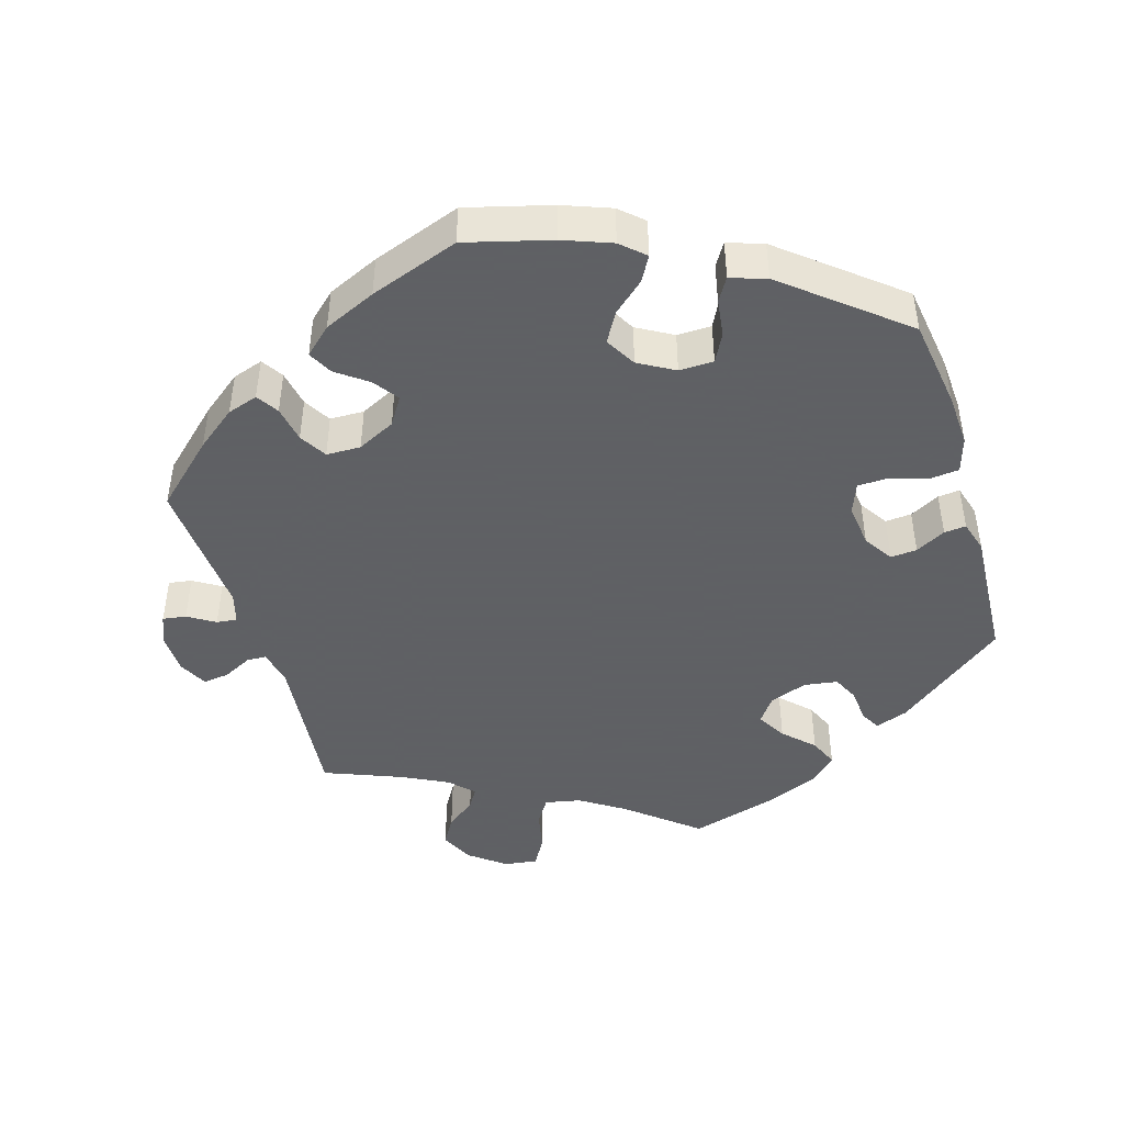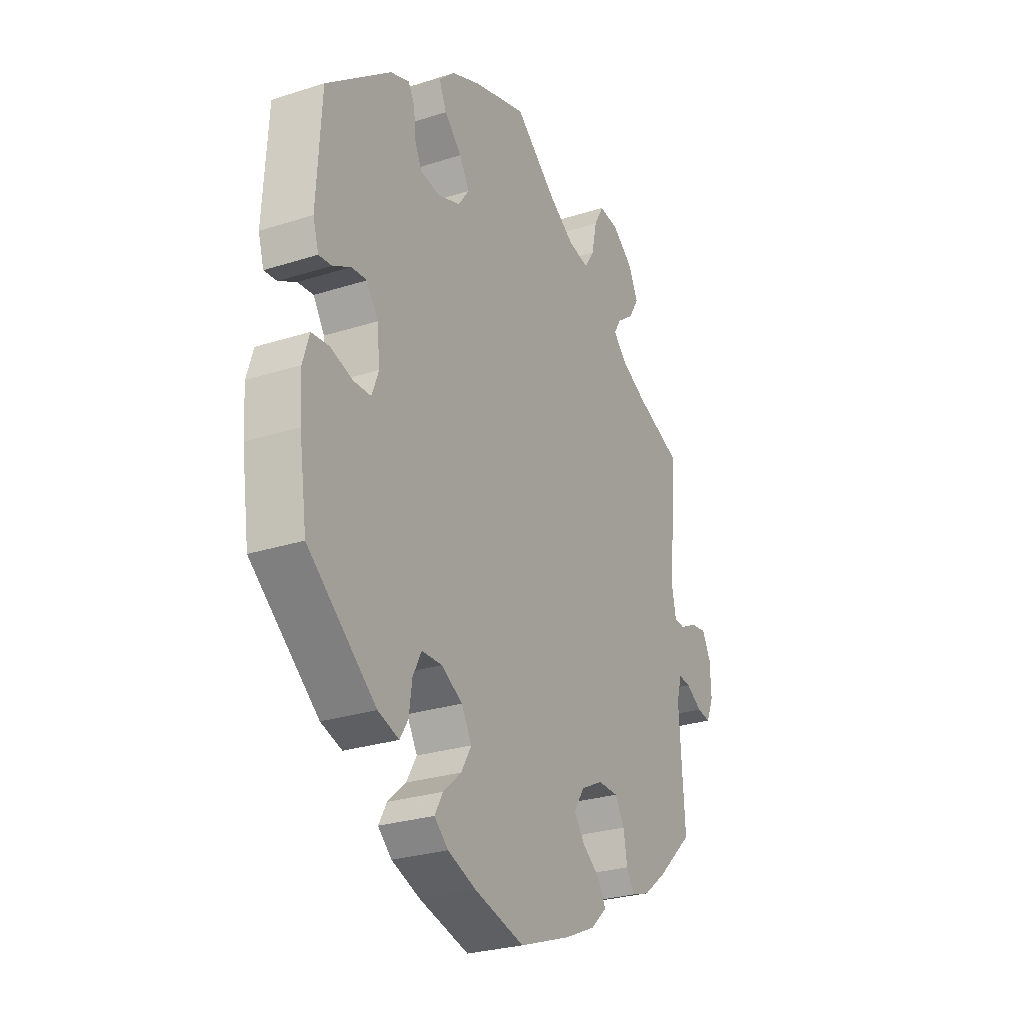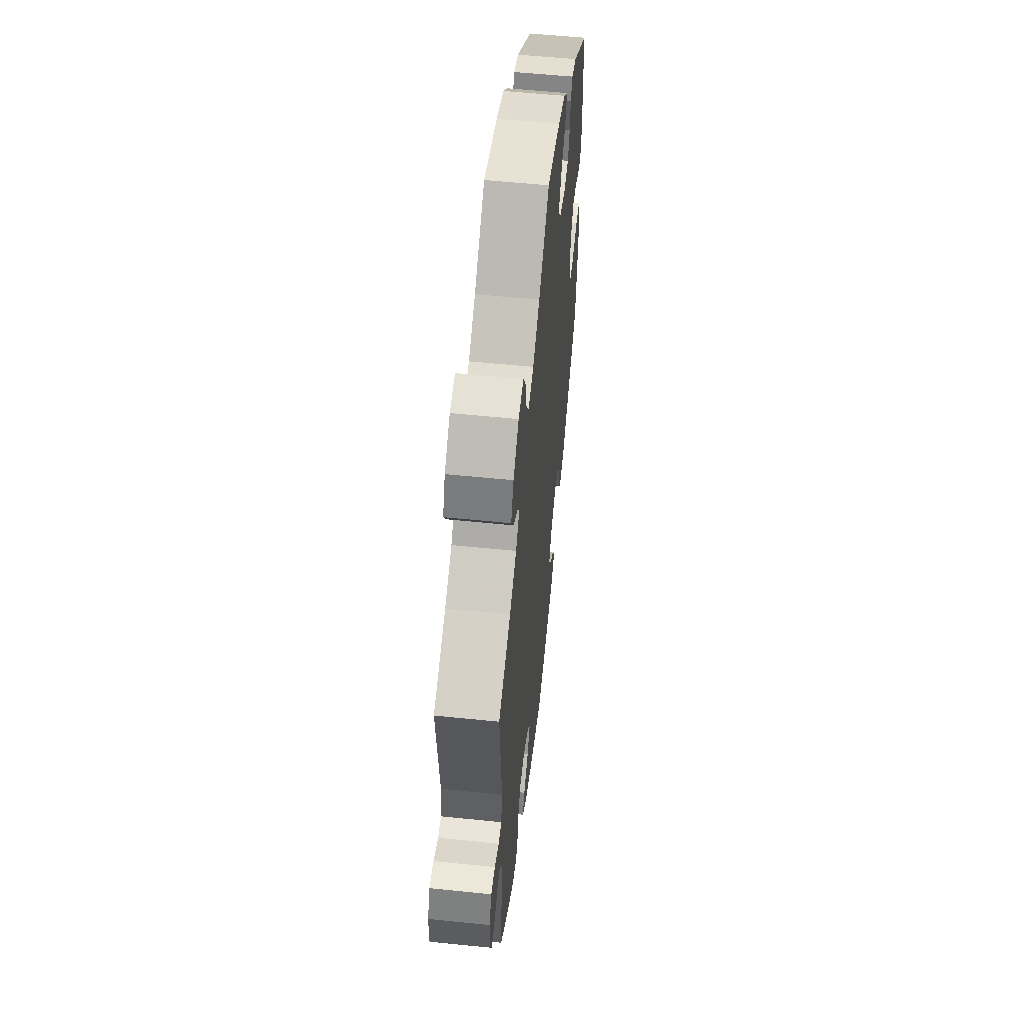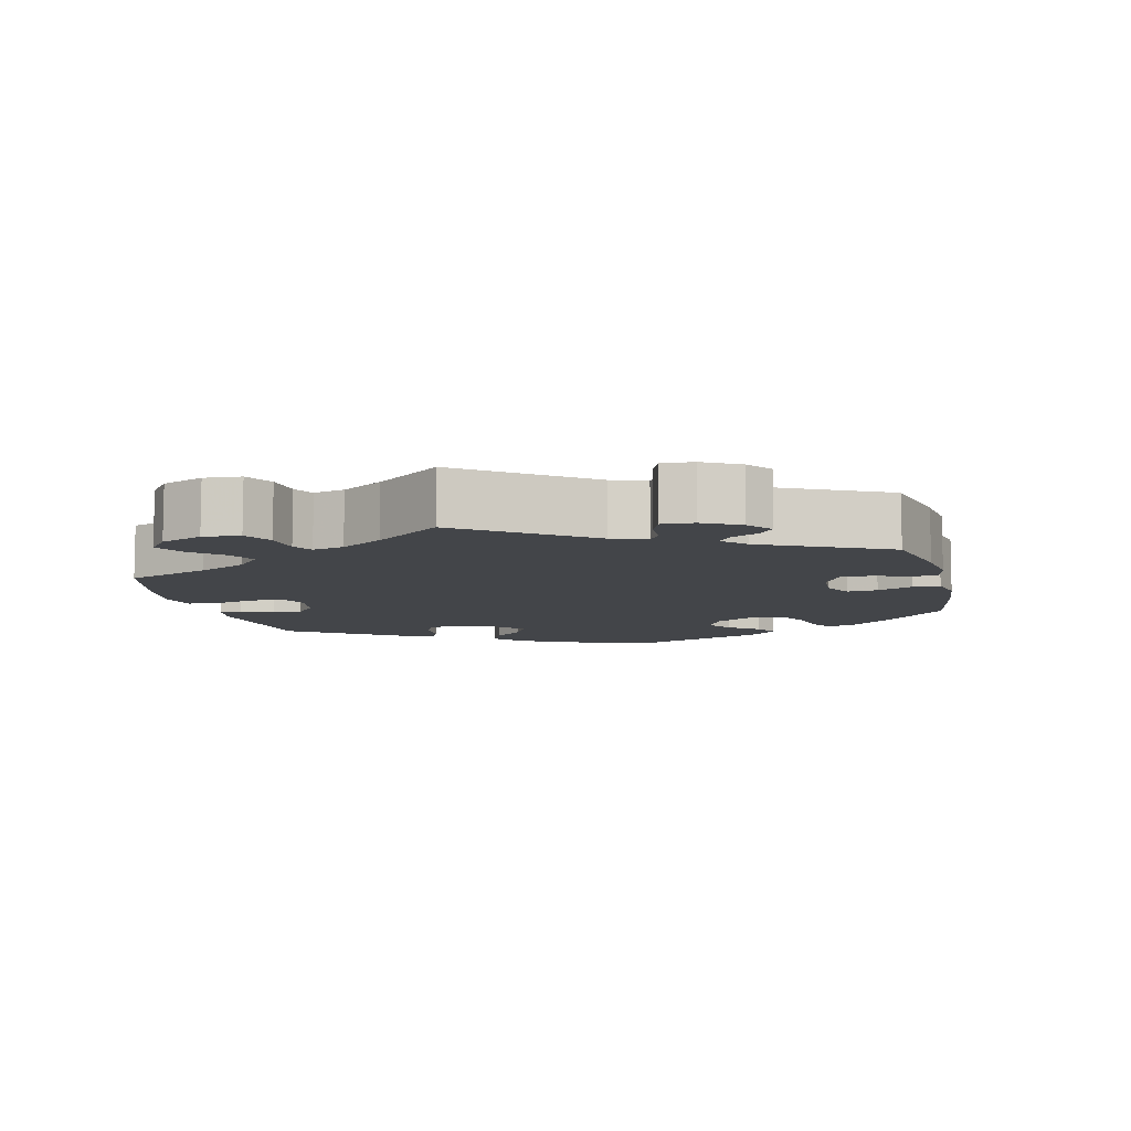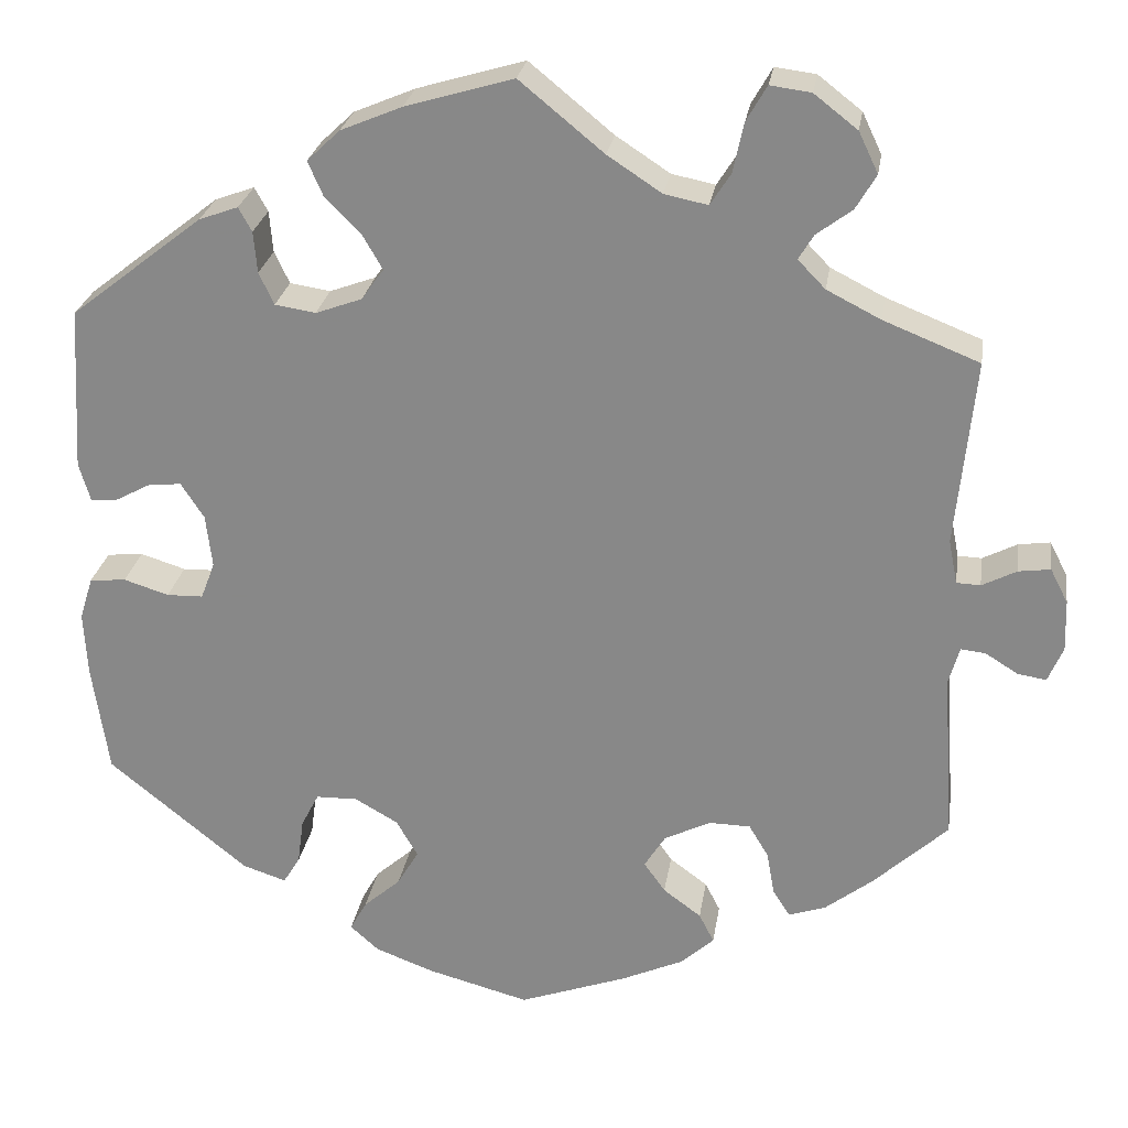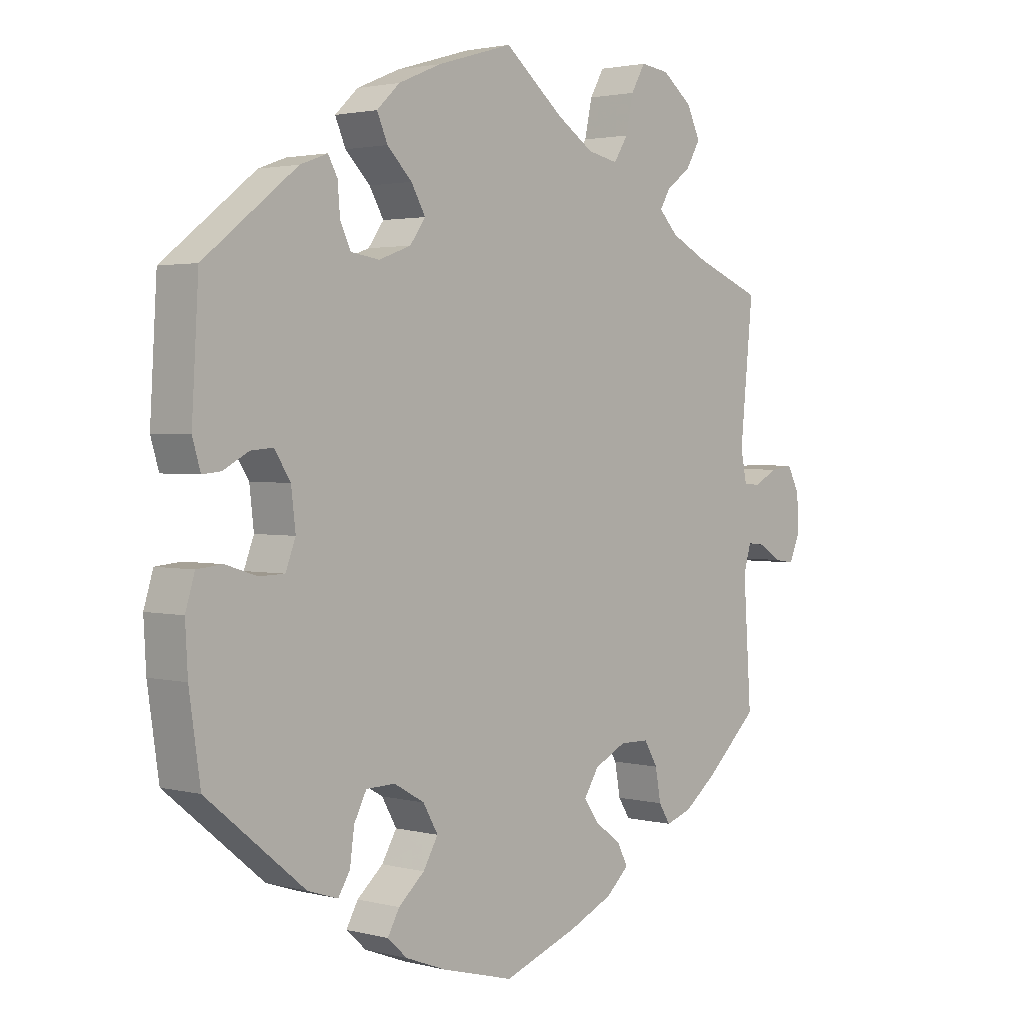
<metadata>
{"format":"obj","ext":"obj","renderer":"f3d","projection":"perspective","resolution":1024,"background":"white","views":[{"elev":-45.3,"azim":-163.2,"up":"+Y"},{"elev":-27.1,"azim":-63.5,"up":"+Z"},{"elev":56.6,"azim":96.1,"up":"+Z"},{"elev":-8.7,"azim":73.7,"up":"+Y"},{"elev":25.8,"azim":8.7,"up":"+Z"},{"elev":2.3,"azim":-48.0,"up":"+Z"}]}
</metadata>
<code>
v -0.115 0.07 -0.547
v -0.181 0.07 -0.522
v -0.213 0.07 -0.493
v -0.194 0.07 -0.459
v -0.152 0.07 -0.422
v -0.128 0.07 -0.381
v -0.152 0.07 -0.339
v -0.201 0.07 -0.311
v -0.248 0.07 -0.312
v -0.268 0.07 -0.351
v -0.275 0.07 -0.403
v -0.294 0.07 -0.434
v -0.343 0.07 -0.418
v -0.501 0.07 -0.289
v -0.519 0.07 -0.165
v -0.523 0.07 -0.092
v -0.508 0.07 -0.043
v -0.467 0.07 -0.039
v -0.416 0.07 -0.055
v -0.375 0.07 -0.054
v -0.359 0.07 -0.012
v -0.366 0.07 0.048
v -0.392 0.07 0.088
v -0.428 0.07 0.085
v -0.469 0.07 0.063
v -0.499 0.07 0.06
v -0.512 0.07 0.104
v -0.501 0.07 0.289
v -0.351 0.07 0.406
v -0.307 0.07 0.422
v -0.292 0.07 0.395
v -0.288 0.07 0.348
v -0.271 0.07 0.312
v -0.225 0.07 0.305
v -0.173 0.07 0.324
v -0.148 0.07 0.359
v -0.171 0.07 0.399
v -0.211 0.07 0.439
v -0.228 0.07 0.478
v -0.191 0.07 0.513
v -0.122 0.07 0.542
v 0 0.07 0.578
v 0.095 0.07 0.5
v 0.156 0.07 0.46
v 0.205 0.07 0.45
v 0.228 0.07 0.486
v 0.24 0.07 0.542
v 0.263 0.07 0.582
v 0.309 0.07 0.576
v 0.358 0.07 0.538
v 0.38 0.07 0.492
v 0.357 0.07 0.453
v 0.317 0.07 0.423
v 0.3 0.07 0.395
v 0.331 0.07 0.363
v 0.392 0.07 0.332
v 0.5 0.07 0.289
v 0.479 0.07 0.078
v 0.489 0.07 0.028
v 0.516 0.07 0.027
v 0.555 0.07 0.047
v 0.591 0.07 0.052
v 0.611 0.07 0.013
v 0.613 0.07 -0.045
v 0.596 0.07 -0.085
v 0.564 0.07 -0.08
v 0.527 0.07 -0.057
v 0.499 0.07 -0.054
v 0.487 0.07 -0.096
v 0.5 0.07 -0.289
v 0.416 0.07 -0.367
v 0.362 0.07 -0.409
v 0.32 0.07 -0.423
v 0.301 0.07 -0.393
v 0.292 0.07 -0.343
v 0.27 0.07 -0.306
v 0.223 0.07 -0.305
v 0.171 0.07 -0.331
v 0.147 0.07 -0.369
v 0.171 0.07 -0.403
v 0.214 0.07 -0.435
v 0.231 0.07 -0.468
v 0.194 0.07 -0.502
v 0.123 0.07 -0.534
v 0.001 0.07 -0.578
v -0.115 0 -0.547
v -0.181 0 -0.522
v -0.213 0 -0.493
v -0.194 0 -0.459
v -0.152 0 -0.422
v -0.128 0 -0.381
v -0.152 0 -0.339
v -0.201 0 -0.311
v -0.248 0 -0.312
v -0.268 0 -0.351
v -0.275 0 -0.403
v -0.294 0 -0.434
v -0.343 0 -0.418
v -0.501 0 -0.289
v -0.519 0 -0.165
v -0.523 0 -0.092
v -0.508 0 -0.043
v -0.467 0 -0.039
v -0.416 0 -0.055
v -0.375 0 -0.054
v -0.359 0 -0.012
v -0.366 0 0.048
v -0.392 0 0.088
v -0.428 0 0.085
v -0.469 0 0.063
v -0.499 0 0.06
v -0.512 0 0.104
v -0.501 0 0.289
v -0.351 0 0.406
v -0.307 0 0.422
v -0.292 0 0.395
v -0.288 0 0.348
v -0.271 0 0.312
v -0.225 0 0.305
v -0.173 0 0.324
v -0.148 0 0.359
v -0.171 0 0.399
v -0.211 0 0.439
v -0.228 0 0.478
v -0.191 0 0.513
v -0.122 0 0.542
v 0 0 0.578
v 0.095 0 0.5
v 0.156 0 0.46
v 0.205 0 0.45
v 0.228 0 0.486
v 0.24 0 0.542
v 0.263 0 0.582
v 0.309 0 0.576
v 0.358 0 0.538
v 0.38 0 0.492
v 0.357 0 0.453
v 0.317 0 0.423
v 0.3 0 0.395
v 0.331 0 0.363
v 0.392 0 0.332
v 0.5 0 0.289
v 0.479 0 0.078
v 0.489 0 0.028
v 0.516 0 0.027
v 0.555 0 0.047
v 0.591 0 0.052
v 0.611 0 0.013
v 0.613 0 -0.045
v 0.596 0 -0.085
v 0.564 0 -0.08
v 0.527 0 -0.057
v 0.499 0 -0.054
v 0.487 0 -0.096
v 0.5 0 -0.289
v 0.416 0 -0.367
v 0.362 0 -0.409
v 0.32 0 -0.423
v 0.301 0 -0.393
v 0.292 0 -0.343
v 0.27 0 -0.306
v 0.223 0 -0.305
v 0.171 0 -0.331
v 0.147 0 -0.369
v 0.171 0 -0.403
v 0.214 0 -0.435
v 0.231 0 -0.468
v 0.194 0 -0.502
v 0.123 0 -0.534
v 0.001 0 -0.578
f 80 81 82 83
f 79 80 83 84
f 72 73 74 75
f 72 75 76
f 69 70 71 72
f 68 69 72 76
f 64 65 66 67
f 64 67 68
f 63 64 68
f 60 61 62 63
f 59 60 63 68
f 58 59 68 76
f 56 57 58 76
f 50 51 52 53
f 50 53 54
f 49 50 54
f 46 47 48 49
f 45 46 49 54
f 44 45 54 55
f 40 41 42 43
f 40 43 44
f 37 38 39 40
f 36 37 40 44
f 35 36 44 55
f 29 30 31 32
f 29 32 33
f 28 29 33
f 27 28 33 34
f 24 25 26 27
f 23 24 27 34
f 16 17 18 19
f 16 19 20
f 15 16 20
f 14 15 20
f 13 14 20
f 10 11 12 13
f 9 10 13 20
f 8 9 20 21
f 2 3 4 5
f 2 5 6
f 1 2 6
f 79 84 85 1
f 55 56 76 77
f 55 77 78
f 22 23 34 35
f 7 8 21 22
f 6 7 22 35
f 35 55 78 79
f 1 6 35 79
f 168 167 166 165
f 169 168 165 164
f 160 159 158 157
f 161 160 157
f 157 156 155 154
f 161 157 154 153
f 152 151 150 149
f 153 152 149
f 153 149 148
f 148 147 146 145
f 153 148 145 144
f 161 153 144 143
f 161 143 142 141
f 138 137 136 135
f 139 138 135
f 139 135 134
f 134 133 132 131
f 139 134 131 130
f 140 139 130 129
f 128 127 126 125
f 129 128 125
f 125 124 123 122
f 129 125 122 121
f 140 129 121 120
f 117 116 115 114
f 118 117 114
f 118 114 113
f 119 118 113 112
f 112 111 110 109
f 119 112 109 108
f 104 103 102 101
f 105 104 101
f 105 101 100
f 105 100 99
f 105 99 98
f 98 97 96 95
f 105 98 95 94
f 106 105 94 93
f 90 89 88 87
f 91 90 87
f 91 87 86
f 86 170 169 164
f 162 161 141 140
f 163 162 140
f 120 119 108 107
f 107 106 93 92
f 120 107 92 91
f 164 163 140 120
f 164 120 91 86
f 1 86 87 2
f 2 87 88 3
f 3 88 89 4
f 4 89 90 5
f 5 90 91 6
f 6 91 92 7
f 7 92 93 8
f 8 93 94 9
f 9 94 95 10
f 10 95 96 11
f 11 96 97 12
f 12 97 98 13
f 13 98 99 14
f 14 99 100 15
f 15 100 101 16
f 16 101 102 17
f 17 102 103 18
f 18 103 104 19
f 19 104 105 20
f 20 105 106 21
f 21 106 107 22
f 22 107 108 23
f 23 108 109 24
f 24 109 110 25
f 25 110 111 26
f 26 111 112 27
f 27 112 113 28
f 28 113 114 29
f 29 114 115 30
f 30 115 116 31
f 31 116 117 32
f 32 117 118 33
f 33 118 119 34
f 34 119 120 35
f 35 120 121 36
f 36 121 122 37
f 37 122 123 38
f 38 123 124 39
f 39 124 125 40
f 40 125 126 41
f 41 126 127 42
f 42 127 128 43
f 43 128 129 44
f 44 129 130 45
f 45 130 131 46
f 46 131 132 47
f 47 132 133 48
f 48 133 134 49
f 49 134 135 50
f 50 135 136 51
f 51 136 137 52
f 52 137 138 53
f 53 138 139 54
f 54 139 140 55
f 55 140 141 56
f 56 141 142 57
f 57 142 143 58
f 58 143 144 59
f 59 144 145 60
f 60 145 146 61
f 61 146 147 62
f 62 147 148 63
f 63 148 149 64
f 64 149 150 65
f 65 150 151 66
f 66 151 152 67
f 67 152 153 68
f 68 153 154 69
f 69 154 155 70
f 70 155 156 71
f 71 156 157 72
f 72 157 158 73
f 73 158 159 74
f 74 159 160 75
f 75 160 161 76
f 76 161 162 77
f 77 162 163 78
f 78 163 164 79
f 79 164 165 80
f 80 165 166 81
f 81 166 167 82
f 82 167 168 83
f 83 168 169 84
f 84 169 170 85
f 85 170 86 1

</code>
